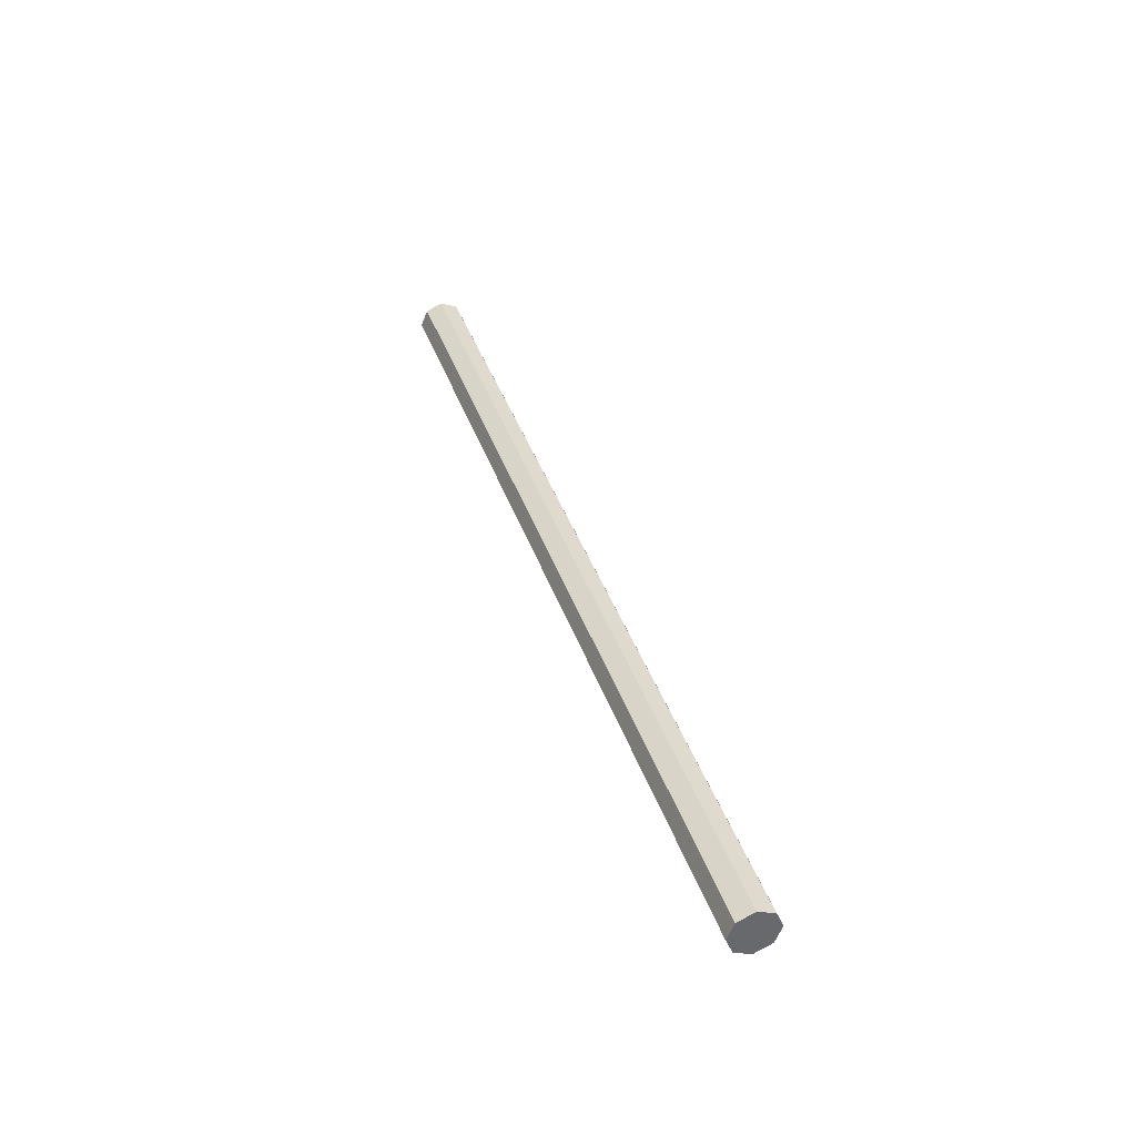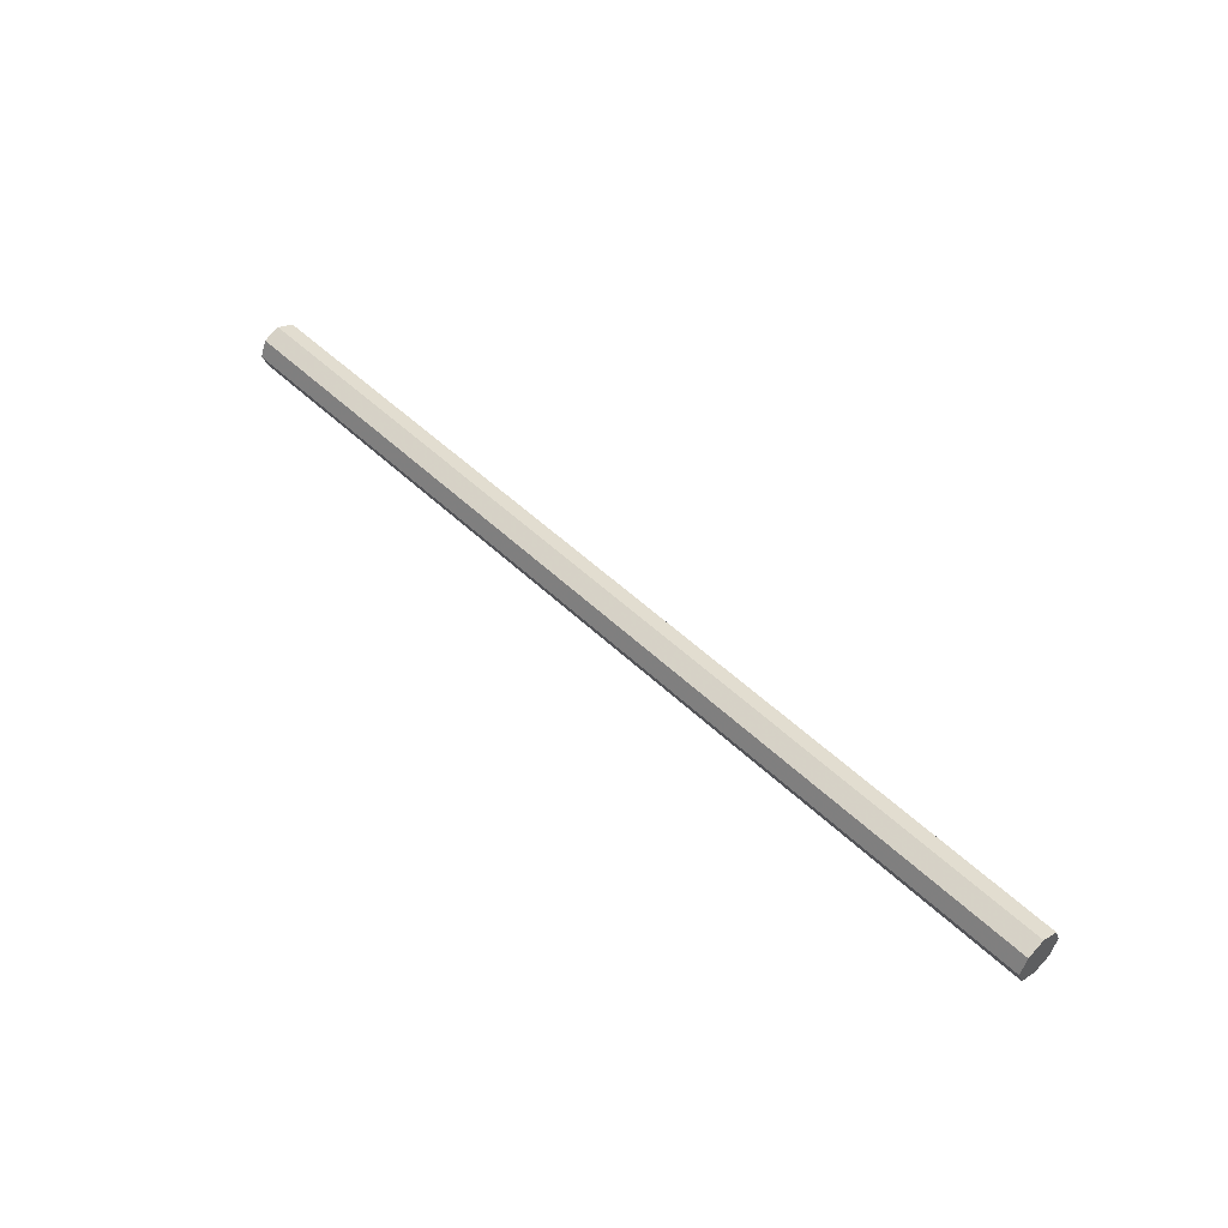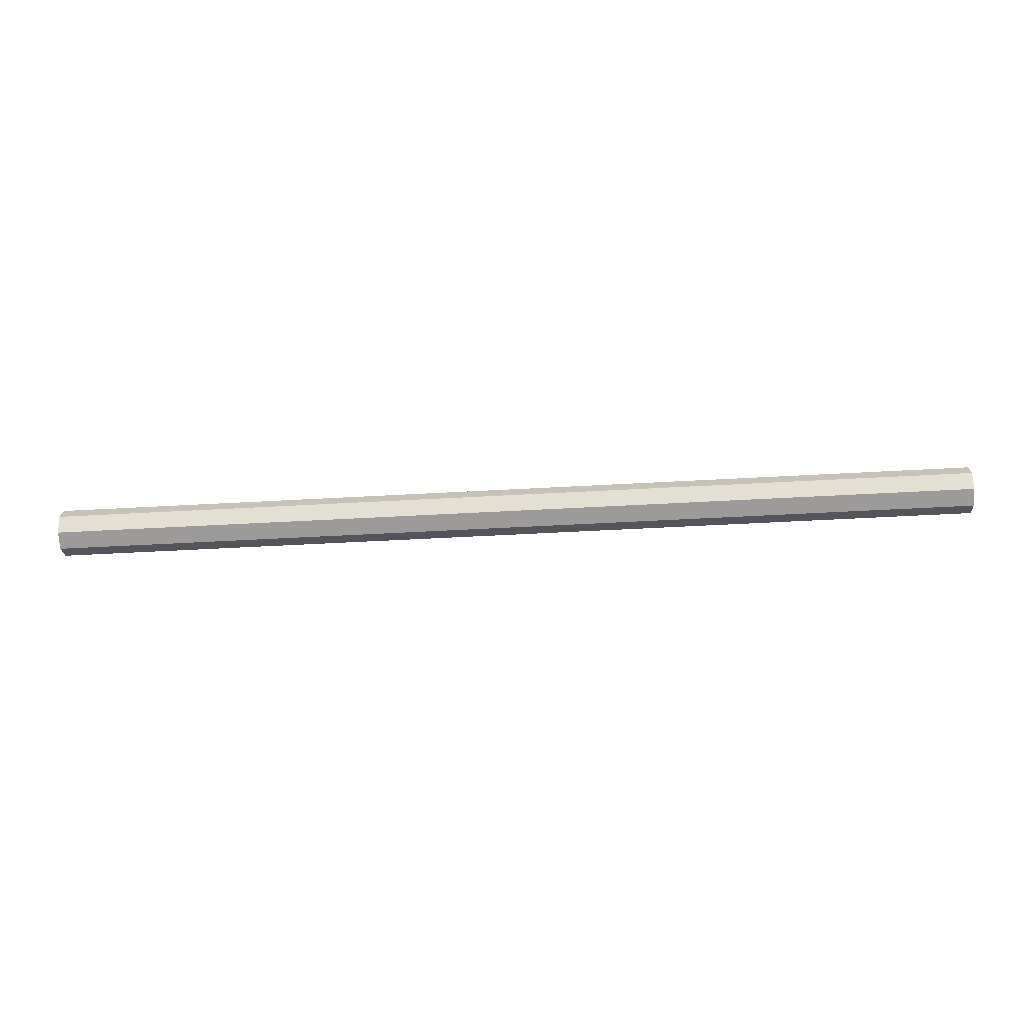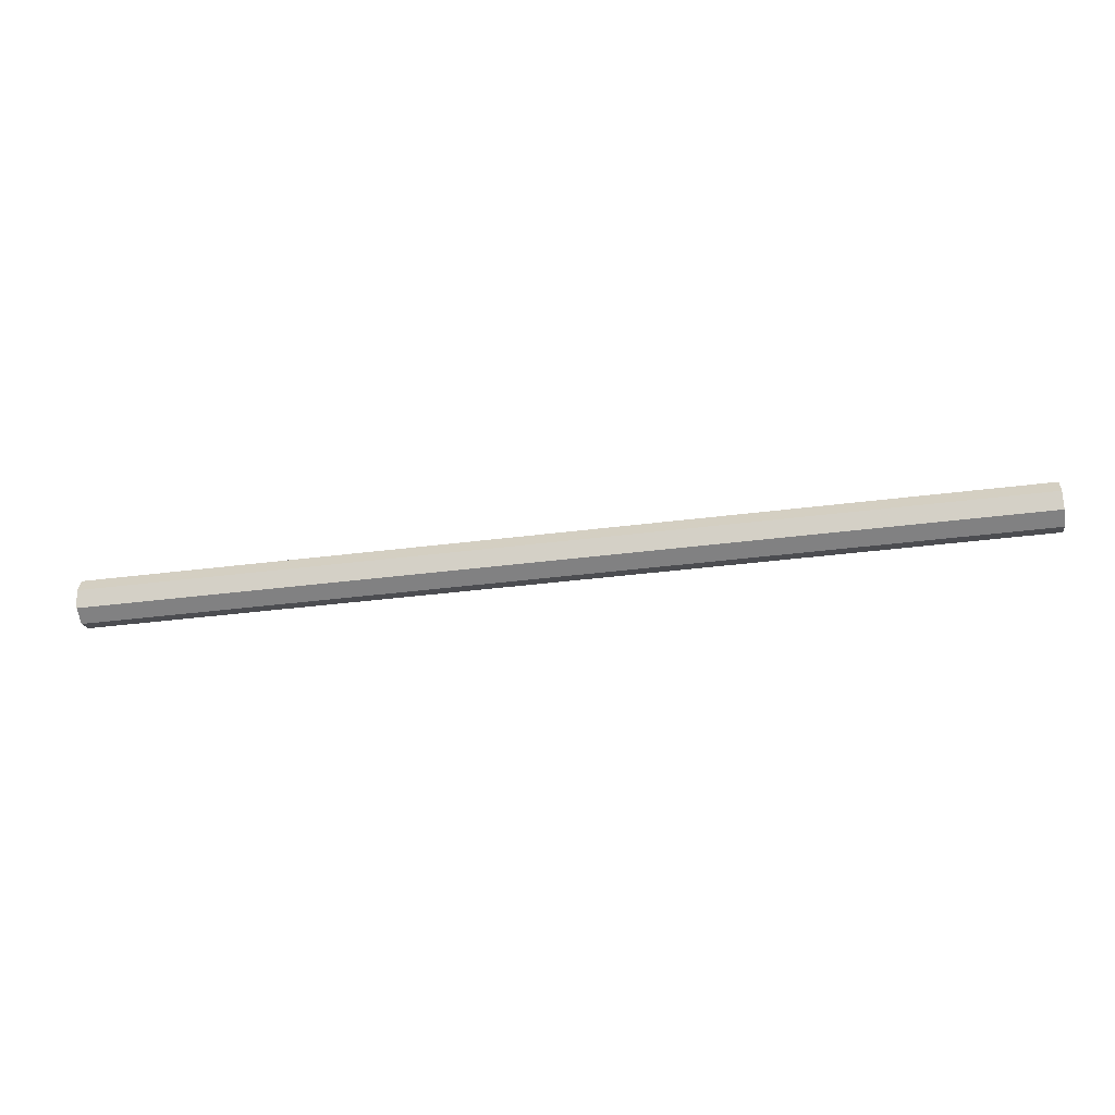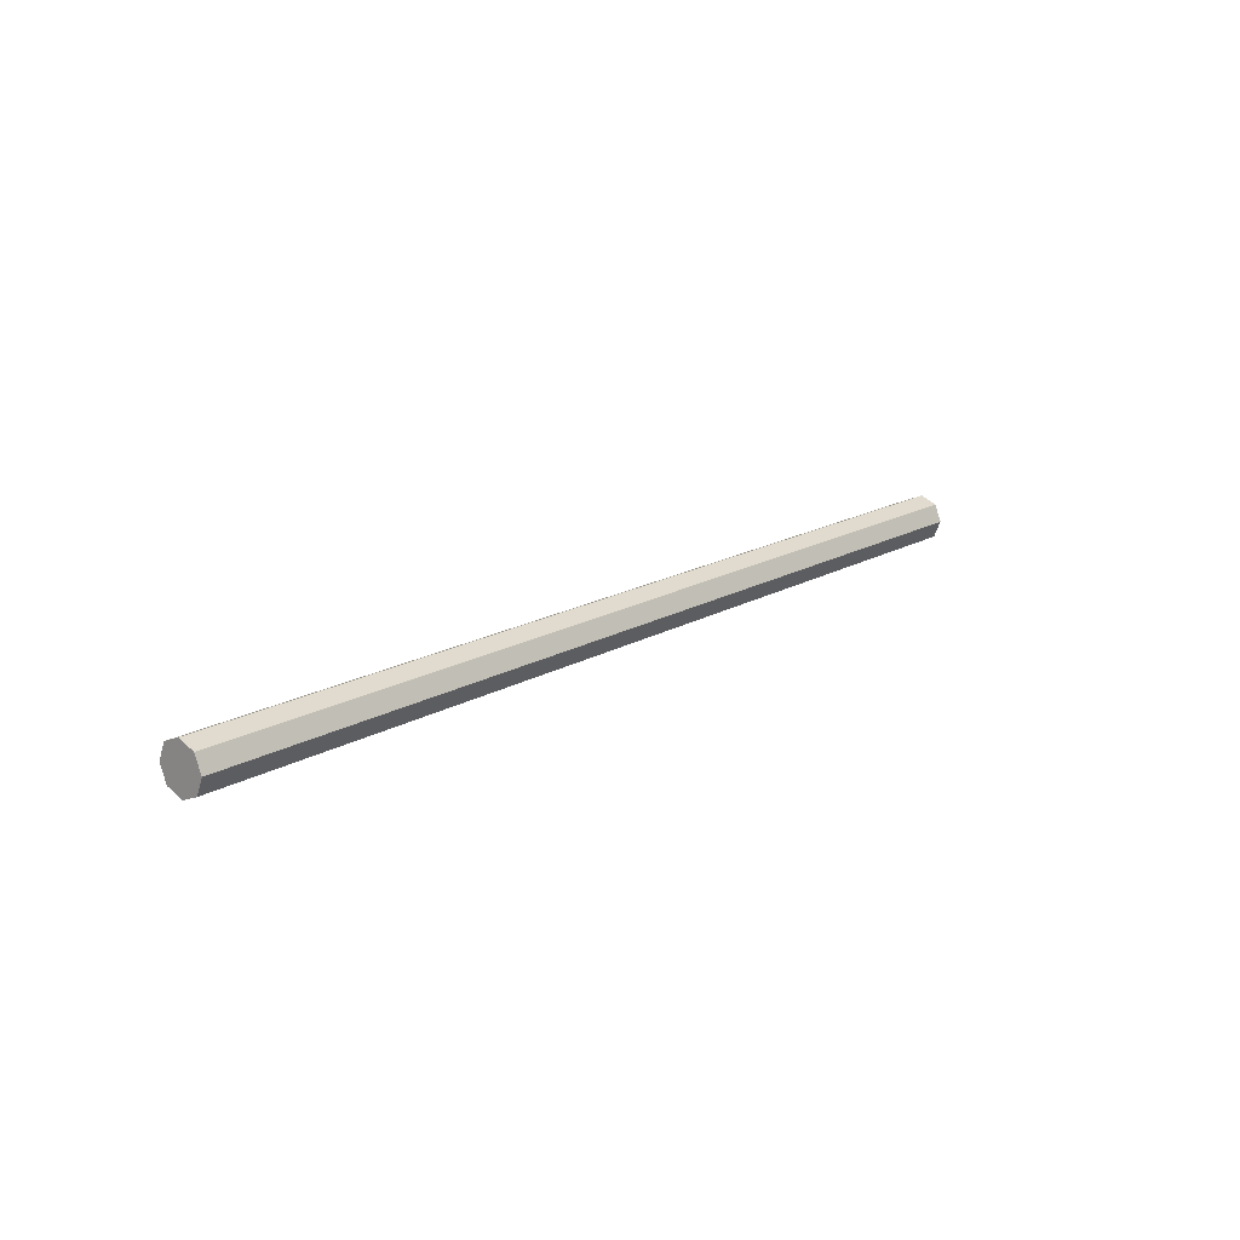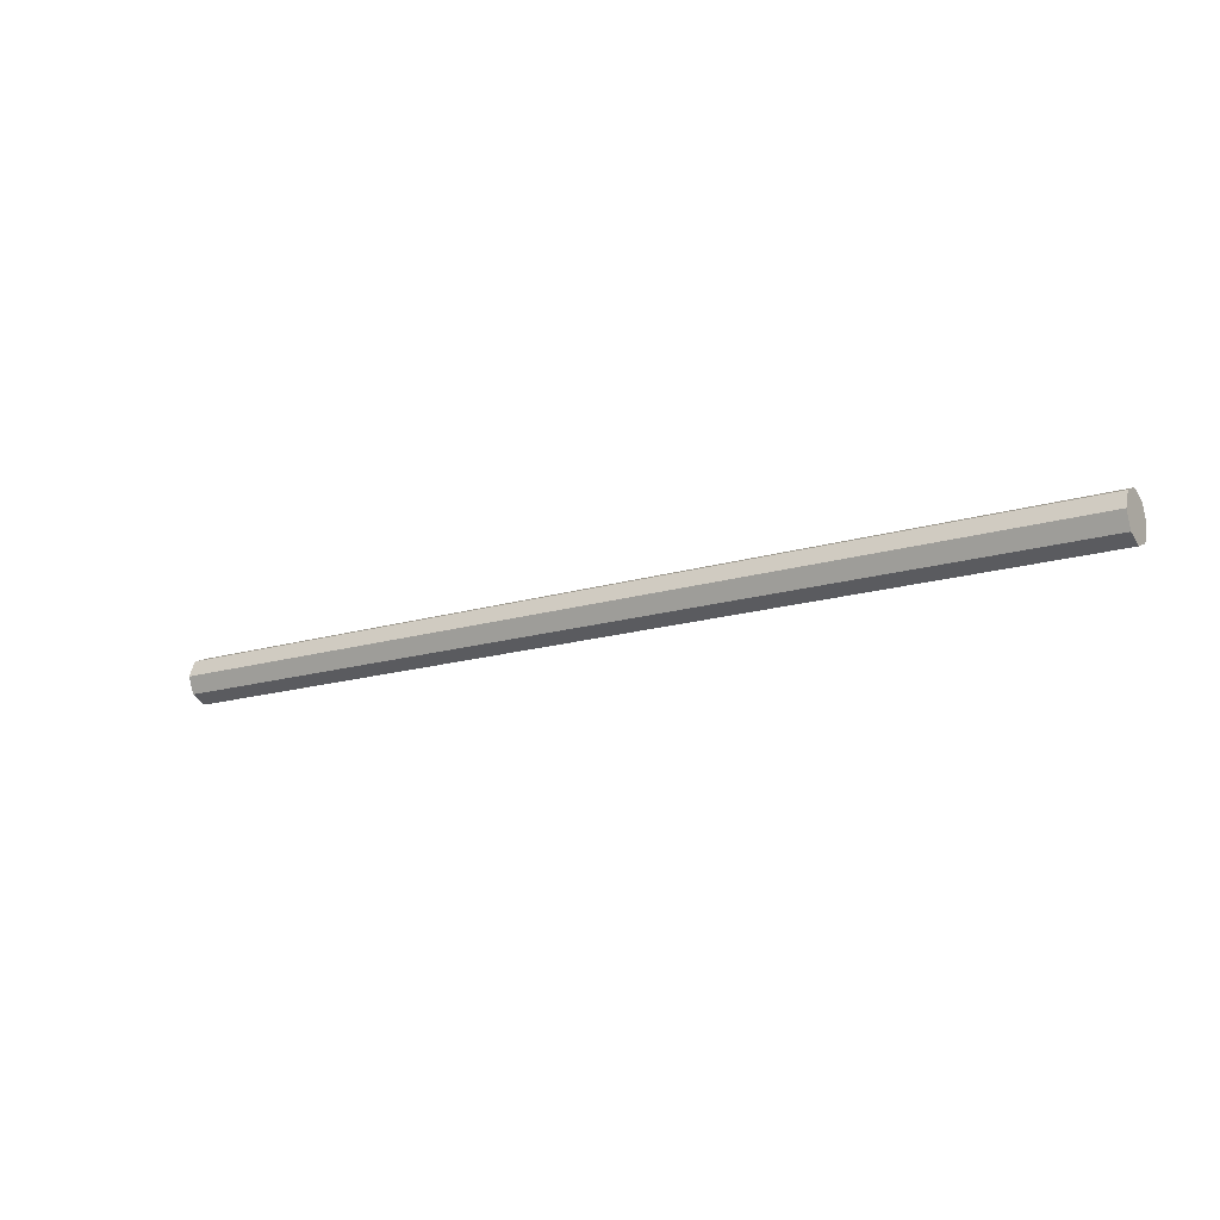
<metadata>
{"format":"obj","ext":"obj","renderer":"f3d","projection":"perspective","resolution":1024,"background":"white","views":[{"elev":37.8,"azim":72.6,"up":"+Y"},{"elev":49.7,"azim":46.6,"up":"+Z"},{"elev":-47.6,"azim":3.7,"up":"+Y"},{"elev":-38.7,"azim":-170.9,"up":"+Z"},{"elev":16.9,"azim":-49.4,"up":"+Y"},{"elev":-16.4,"azim":32.1,"up":"+Z"}]}
</metadata>
<code>
v -2.5 0 0
v -2.5 0.125 0
v -2.5 0.08839 0.08839
v -2.5 0 0
v -2.5 0.08839 0.08839
v -2.5 0 0.125
v -2.5 0 0
v -2.5 0 0.125
v -2.5 -0.08839 0.08839
v -2.5 0 0
v -2.5 -0.08839 0.08839
v -2.5 -0.125 0
v -2.5 0 0
v -2.5 -0.125 0
v -2.5 -0.08839 -0.08839
v -2.5 0 0
v -2.5 -0.08839 -0.08839
v -2.5 0 -0.125
v -2.5 0 0
v -2.5 0 -0.125
v -2.5 0.08839 -0.08839
v -2.5 0 0
v -2.5 0.08839 -0.08839
v -2.5 0.125 0
v -2.5 0.08839 0.08839
v -2.5 0.125 0
v 2.5 0.125 0
v 2.5 0.08839 0.08839
v -2.5 0 0.125
v -2.5 0.08839 0.08839
v 2.5 0.08839 0.08839
v 2.5 0 0.125
v -2.5 -0.08839 0.08839
v -2.5 0 0.125
v 2.5 0 0.125
v 2.5 -0.08839 0.08839
v -2.5 -0.125 0
v -2.5 -0.08839 0.08839
v 2.5 -0.08839 0.08839
v 2.5 -0.125 0
v -2.5 -0.08839 -0.08839
v -2.5 -0.125 0
v 2.5 -0.125 0
v 2.5 -0.08839 -0.08839
v -2.5 0 -0.125
v -2.5 -0.08839 -0.08839
v 2.5 -0.08839 -0.08839
v 2.5 0 -0.125
v -2.5 0.08839 -0.08839
v -2.5 0 -0.125
v 2.5 0 -0.125
v 2.5 0.08839 -0.08839
v -2.5 0.125 0
v -2.5 0.08839 -0.08839
v 2.5 0.08839 -0.08839
v 2.5 0.125 0
v 2.5 0 0
v 2.5 0.125 0
v 2.5 0.08839 0.08839
v 2.5 0 0
v 2.5 0.08839 0.08839
v 2.5 0 0.125
v 2.5 0 0
v 2.5 0 0.125
v 2.5 -0.08839 0.08839
v 2.5 0 0
v 2.5 -0.08839 0.08839
v 2.5 -0.125 0
v 2.5 0 0
v 2.5 -0.125 0
v 2.5 -0.08839 -0.08839
v 2.5 0 0
v 2.5 -0.08839 -0.08839
v 2.5 0 -0.125
v 2.5 0 0
v 2.5 0 -0.125
v 2.5 0.08839 -0.08839
v 2.5 0 0
v 2.5 0.08839 -0.08839
v 2.5 0.125 0
g mesh4316519
f 1 3 2
f 4 6 5
f 7 9 8
f 10 12 11
f 13 15 14
f 16 18 17
f 19 21 20
f 22 24 23
g mesh4316521
f 25 27 26
f 27 25 28
f 29 31 30
f 31 29 32
f 33 35 34
f 35 33 36
f 37 39 38
f 39 37 40
f 41 43 42
f 43 41 44
f 45 47 46
f 47 45 48
f 49 51 50
f 51 49 52
f 53 55 54
f 55 53 56
g mesh4316524
f 57 58 59
f 60 61 62
f 63 64 65
f 66 67 68
f 69 70 71
f 72 73 74
f 75 76 77
f 78 79 80

</code>
